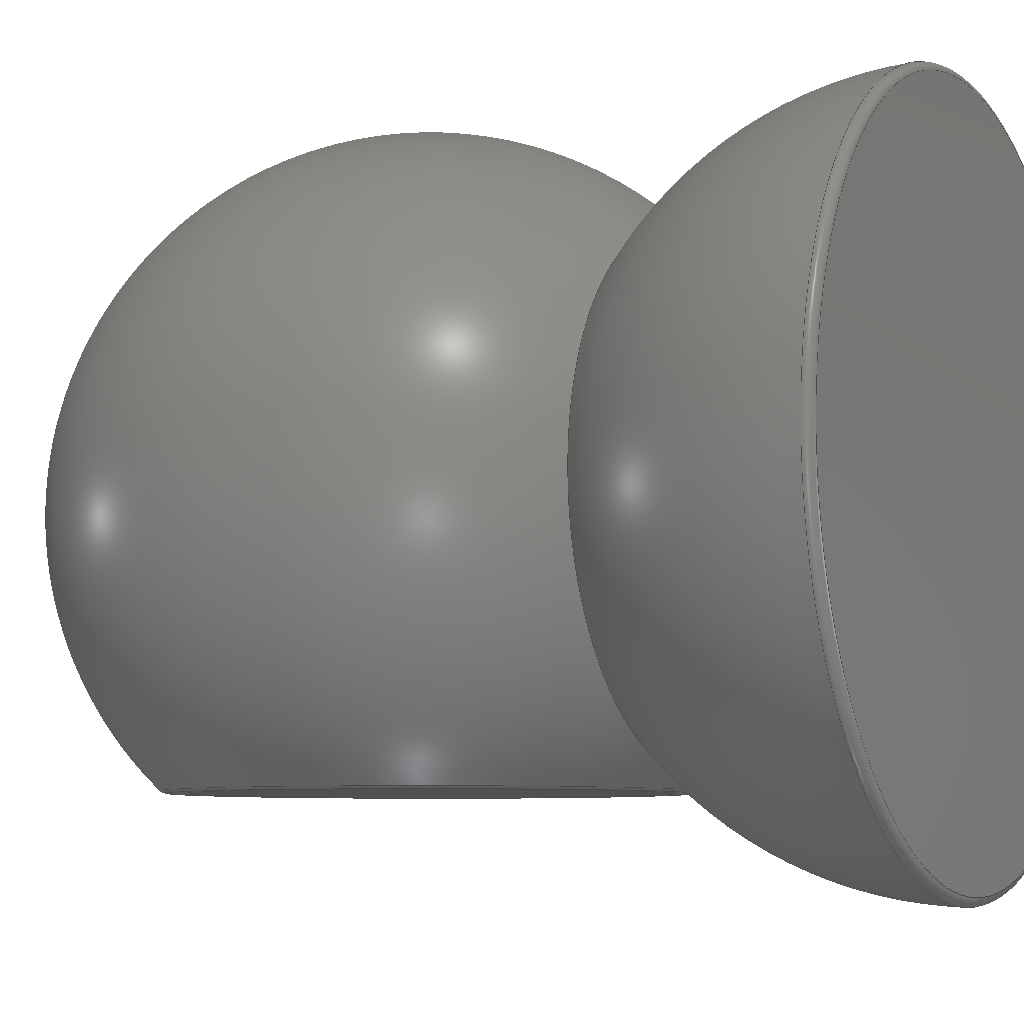
<metadata>
{"format":"step","ext":"step","renderer":"f3d","projection":"perspective","resolution":1024,"background":"white","views":[{"elev":-6.8,"azim":118.2,"up":"+Y"}]}
</metadata>
<code>
ISO-10303-21;
DATA;
#1=MECHANICAL_DESIGN_GEOMETRIC_PRESENTATION_REPRESENTATION('',(#4,#5,
#6),#400);
#2=SHAPE_REPRESENTATION_RELATIONSHIP('SRR','None',#407,#3);
#3=ADVANCED_BREP_SHAPE_REPRESENTATION('',(#7,#8,#9),#399);
#4=STYLED_ITEM('',(#417),#7);
#5=STYLED_ITEM('',(#418),#8);
#6=STYLED_ITEM('',(#417),#9);
#7=MANIFOLD_SOLID_BREP('head',#199);
#8=MANIFOLD_SOLID_BREP('screen',#200);
#9=MANIFOLD_SOLID_BREP('body',#201);
#10=LINE('',#358,#12);
#11=LINE('',#372,#13);
#12=VECTOR('',#282,100);
#13=VECTOR('',#301,100);
#14=CYLINDRICAL_SURFACE('',#227,100);
#15=CYLINDRICAL_SURFACE('',#235,100);
#16=SPHERICAL_SURFACE('',#221,152.4);
#17=SPHERICAL_SURFACE('',#244,152.4);
#18=SPHERICAL_SURFACE('',#252,152.4);
#19=FACE_BOUND('',#43,.T.);
#20=FACE_BOUND('',#45,.T.);
#21=PLANE('',#219);
#22=PLANE('',#229);
#23=PLANE('',#237);
#24=PLANE('',#238);
#25=PLANE('',#243);
#26=FACE_OUTER_BOUND('',#41,.T.);
#27=FACE_OUTER_BOUND('',#42,.T.);
#28=FACE_OUTER_BOUND('',#44,.T.);
#29=FACE_OUTER_BOUND('',#46,.T.);
#30=FACE_OUTER_BOUND('',#47,.T.);
#31=FACE_OUTER_BOUND('',#48,.T.);
#32=FACE_OUTER_BOUND('',#49,.T.);
#33=FACE_OUTER_BOUND('',#50,.T.);
#34=FACE_OUTER_BOUND('',#51,.T.);
#35=FACE_OUTER_BOUND('',#52,.T.);
#36=FACE_OUTER_BOUND('',#53,.T.);
#37=FACE_OUTER_BOUND('',#54,.T.);
#38=FACE_OUTER_BOUND('',#55,.T.);
#39=FACE_OUTER_BOUND('',#56,.T.);
#40=FACE_OUTER_BOUND('',#57,.T.);
#41=EDGE_LOOP('',(#127,#128,#129,#130));
#42=EDGE_LOOP('',(#131));
#43=EDGE_LOOP('',(#132));
#44=EDGE_LOOP('',(#133,#134));
#45=EDGE_LOOP('',(#135));
#46=EDGE_LOOP('',(#136,#137,#138,#139,#140));
#47=EDGE_LOOP('',(#141,#142,#143,#144,#145));
#48=EDGE_LOOP('',(#146));
#49=EDGE_LOOP('',(#147,#148,#149,#150,#151));
#50=EDGE_LOOP('',(#152,#153,#154,#155,#156));
#51=EDGE_LOOP('',(#157));
#52=EDGE_LOOP('',(#158));
#53=EDGE_LOOP('',(#159,#160,#161,#162));
#54=EDGE_LOOP('',(#163));
#55=EDGE_LOOP('',(#164,#165,#166,#167,#168));
#56=EDGE_LOOP('',(#169,#170,#171,#172,#173,#174));
#57=EDGE_LOOP('',(#175,#176,#177,#178));
#58=CIRCLE('',#216,106.5);
#59=CIRCLE('',#217,3.5);
#60=CIRCLE('',#218,104.1);
#61=CIRCLE('',#220,103.5);
#62=CIRCLE('',#222,152.4);
#63=CIRCLE('',#224,3.5);
#64=CIRCLE('',#225,100);
#65=CIRCLE('',#226,100);
#66=CIRCLE('',#228,100);
#67=CIRCLE('',#231,96.5);
#68=CIRCLE('',#232,3.5);
#69=CIRCLE('',#233,100);
#70=CIRCLE('',#234,100);
#71=CIRCLE('',#236,100);
#72=CIRCLE('',#240,152.4);
#73=CIRCLE('',#241,3.5);
#74=CIRCLE('',#242,148.9);
#75=CIRCLE('',#245,105.2);
#76=CIRCLE('',#246,105.2);
#77=CIRCLE('',#247,152.4);
#78=CIRCLE('',#249,3.6);
#79=CIRCLE('',#250,100.4);
#80=CIRCLE('',#251,100.4);
#81=CIRCLE('',#253,152.4);
#82=VERTEX_POINT('',#338);
#83=VERTEX_POINT('',#340);
#84=VERTEX_POINT('',#344);
#85=VERTEX_POINT('',#347);
#86=VERTEX_POINT('',#348);
#87=VERTEX_POINT('',#351);
#88=VERTEX_POINT('',#353);
#89=VERTEX_POINT('',#357);
#90=VERTEX_POINT('',#362);
#91=VERTEX_POINT('',#364);
#92=VERTEX_POINT('',#366);
#93=VERTEX_POINT('',#370);
#94=VERTEX_POINT('',#376);
#95=VERTEX_POINT('',#378);
#96=VERTEX_POINT('',#383);
#97=VERTEX_POINT('',#384);
#98=VERTEX_POINT('',#389);
#99=VERTEX_POINT('',#391);
#100=VERTEX_POINT('',#395);
#101=EDGE_CURVE('',#82,#82,#58,.T.);
#102=EDGE_CURVE('',#82,#83,#59,.T.);
#103=EDGE_CURVE('',#83,#83,#60,.T.);
#104=EDGE_CURVE('',#84,#84,#61,.T.);
#105=EDGE_CURVE('',#85,#86,#62,.T.);
#106=EDGE_CURVE('',#84,#87,#63,.T.);
#107=EDGE_CURVE('',#87,#88,#64,.T.);
#108=EDGE_CURVE('',#88,#87,#65,.T.);
#109=EDGE_CURVE('',#88,#89,#10,.T.);
#110=EDGE_CURVE('',#89,#89,#66,.T.);
#111=EDGE_CURVE('',#90,#90,#67,.T.);
#112=EDGE_CURVE('',#90,#91,#68,.T.);
#113=EDGE_CURVE('',#91,#92,#69,.T.);
#114=EDGE_CURVE('',#92,#91,#70,.T.);
#115=EDGE_CURVE('',#93,#93,#71,.T.);
#116=EDGE_CURVE('',#93,#92,#11,.T.);
#117=EDGE_CURVE('',#94,#94,#72,.T.);
#118=EDGE_CURVE('',#94,#95,#73,.T.);
#119=EDGE_CURVE('',#95,#95,#74,.T.);
#120=EDGE_CURVE('',#96,#97,#75,.T.);
#121=EDGE_CURVE('',#97,#96,#76,.T.);
#122=EDGE_CURVE('',#97,#94,#77,.T.);
#123=EDGE_CURVE('',#96,#98,#78,.T.);
#124=EDGE_CURVE('',#98,#99,#79,.T.);
#125=EDGE_CURVE('',#99,#98,#80,.T.);
#126=EDGE_CURVE('',#100,#99,#81,.T.);
#127=ORIENTED_EDGE('',*,*,#101,.T.);
#128=ORIENTED_EDGE('',*,*,#102,.T.);
#129=ORIENTED_EDGE('',*,*,#103,.T.);
#130=ORIENTED_EDGE('',*,*,#102,.F.);
#131=ORIENTED_EDGE('',*,*,#103,.F.);
#132=ORIENTED_EDGE('',*,*,#104,.F.);
#133=ORIENTED_EDGE('',*,*,#105,.T.);
#134=ORIENTED_EDGE('',*,*,#105,.F.);
#135=ORIENTED_EDGE('',*,*,#101,.F.);
#136=ORIENTED_EDGE('',*,*,#104,.T.);
#137=ORIENTED_EDGE('',*,*,#106,.T.);
#138=ORIENTED_EDGE('',*,*,#107,.T.);
#139=ORIENTED_EDGE('',*,*,#108,.T.);
#140=ORIENTED_EDGE('',*,*,#106,.F.);
#141=ORIENTED_EDGE('',*,*,#108,.F.);
#142=ORIENTED_EDGE('',*,*,#109,.T.);
#143=ORIENTED_EDGE('',*,*,#110,.T.);
#144=ORIENTED_EDGE('',*,*,#109,.F.);
#145=ORIENTED_EDGE('',*,*,#107,.F.);
#146=ORIENTED_EDGE('',*,*,#110,.F.);
#147=ORIENTED_EDGE('',*,*,#111,.T.);
#148=ORIENTED_EDGE('',*,*,#112,.T.);
#149=ORIENTED_EDGE('',*,*,#113,.T.);
#150=ORIENTED_EDGE('',*,*,#114,.T.);
#151=ORIENTED_EDGE('',*,*,#112,.F.);
#152=ORIENTED_EDGE('',*,*,#115,.F.);
#153=ORIENTED_EDGE('',*,*,#116,.T.);
#154=ORIENTED_EDGE('',*,*,#113,.F.);
#155=ORIENTED_EDGE('',*,*,#114,.F.);
#156=ORIENTED_EDGE('',*,*,#116,.F.);
#157=ORIENTED_EDGE('',*,*,#111,.F.);
#158=ORIENTED_EDGE('',*,*,#115,.T.);
#159=ORIENTED_EDGE('',*,*,#117,.T.);
#160=ORIENTED_EDGE('',*,*,#118,.T.);
#161=ORIENTED_EDGE('',*,*,#119,.T.);
#162=ORIENTED_EDGE('',*,*,#118,.F.);
#163=ORIENTED_EDGE('',*,*,#119,.F.);
#164=ORIENTED_EDGE('',*,*,#120,.F.);
#165=ORIENTED_EDGE('',*,*,#121,.F.);
#166=ORIENTED_EDGE('',*,*,#122,.T.);
#167=ORIENTED_EDGE('',*,*,#117,.F.);
#168=ORIENTED_EDGE('',*,*,#122,.F.);
#169=ORIENTED_EDGE('',*,*,#120,.T.);
#170=ORIENTED_EDGE('',*,*,#121,.T.);
#171=ORIENTED_EDGE('',*,*,#123,.T.);
#172=ORIENTED_EDGE('',*,*,#124,.T.);
#173=ORIENTED_EDGE('',*,*,#125,.T.);
#174=ORIENTED_EDGE('',*,*,#123,.F.);
#175=ORIENTED_EDGE('',*,*,#125,.F.);
#176=ORIENTED_EDGE('',*,*,#126,.F.);
#177=ORIENTED_EDGE('',*,*,#126,.T.);
#178=ORIENTED_EDGE('',*,*,#124,.F.);
#179=TOROIDAL_SURFACE('',#215,104.1,3.5);
#180=TOROIDAL_SURFACE('',#223,103.5,3.5);
#181=TOROIDAL_SURFACE('',#230,96.5,3.5);
#182=TOROIDAL_SURFACE('',#239,148.9,3.5);
#183=TOROIDAL_SURFACE('',#248,102.8,3.6);
#184=ADVANCED_FACE('',(#26),#179,.T.);
#185=ADVANCED_FACE('',(#27,#19),#21,.F.);
#186=ADVANCED_FACE('',(#28,#20),#16,.T.);
#187=ADVANCED_FACE('',(#29),#180,.T.);
#188=ADVANCED_FACE('',(#30),#14,.F.);
#189=ADVANCED_FACE('',(#31),#22,.T.);
#190=ADVANCED_FACE('',(#32),#181,.T.);
#191=ADVANCED_FACE('',(#33),#15,.T.);
#192=ADVANCED_FACE('',(#34),#23,.T.);
#193=ADVANCED_FACE('',(#35),#24,.F.);
#194=ADVANCED_FACE('',(#36),#182,.T.);
#195=ADVANCED_FACE('',(#37),#25,.F.);
#196=ADVANCED_FACE('',(#38),#17,.T.);
#197=ADVANCED_FACE('',(#39),#183,.T.);
#198=ADVANCED_FACE('',(#40),#18,.F.);
#199=CLOSED_SHELL('',(#184,#185,#186,#187,#188,#189));
#200=CLOSED_SHELL('',(#190,#191,#192,#193));
#201=CLOSED_SHELL('',(#194,#195,#196,#197,#198));
#202=DERIVED_UNIT_ELEMENT(#204,1);
#203=DERIVED_UNIT_ELEMENT(#402,-3);
#204=(
MASS_UNIT()
NAMED_UNIT(*)
SI_UNIT(.KILO.,.GRAM.)
);
#205=DERIVED_UNIT((#202,#203));
#206=MEASURE_REPRESENTATION_ITEM('density measure',
POSITIVE_RATIO_MEASURE(7850),#205);
#207=PROPERTY_DEFINITION_REPRESENTATION(#212,#209);
#208=PROPERTY_DEFINITION_REPRESENTATION(#213,#210);
#209=REPRESENTATION('material name',(#211),#399);
#210=REPRESENTATION('density',(#206),#399);
#211=DESCRIPTIVE_REPRESENTATION_ITEM('Steel','Steel');
#212=PROPERTY_DEFINITION('material property','material name',#409);
#213=PROPERTY_DEFINITION('material property','density of part',#409);
#214=AXIS2_PLACEMENT_3D('placement',#336,#254,#255);
#215=AXIS2_PLACEMENT_3D('',#337,#256,#257);
#216=AXIS2_PLACEMENT_3D('',#339,#258,#259);
#217=AXIS2_PLACEMENT_3D('',#341,#260,#261);
#218=AXIS2_PLACEMENT_3D('',#342,#262,#263);
#219=AXIS2_PLACEMENT_3D('',#343,#264,#265);
#220=AXIS2_PLACEMENT_3D('',#345,#266,#267);
#221=AXIS2_PLACEMENT_3D('',#346,#268,#269);
#222=AXIS2_PLACEMENT_3D('',#349,#270,#271);
#223=AXIS2_PLACEMENT_3D('',#350,#272,#273);
#224=AXIS2_PLACEMENT_3D('',#352,#274,#275);
#225=AXIS2_PLACEMENT_3D('',#354,#276,#277);
#226=AXIS2_PLACEMENT_3D('',#355,#278,#279);
#227=AXIS2_PLACEMENT_3D('',#356,#280,#281);
#228=AXIS2_PLACEMENT_3D('',#359,#283,#284);
#229=AXIS2_PLACEMENT_3D('',#360,#285,#286);
#230=AXIS2_PLACEMENT_3D('',#361,#287,#288);
#231=AXIS2_PLACEMENT_3D('',#363,#289,#290);
#232=AXIS2_PLACEMENT_3D('',#365,#291,#292);
#233=AXIS2_PLACEMENT_3D('',#367,#293,#294);
#234=AXIS2_PLACEMENT_3D('',#368,#295,#296);
#235=AXIS2_PLACEMENT_3D('',#369,#297,#298);
#236=AXIS2_PLACEMENT_3D('',#371,#299,#300);
#237=AXIS2_PLACEMENT_3D('',#373,#302,#303);
#238=AXIS2_PLACEMENT_3D('',#374,#304,#305);
#239=AXIS2_PLACEMENT_3D('',#375,#306,#307);
#240=AXIS2_PLACEMENT_3D('',#377,#308,#309);
#241=AXIS2_PLACEMENT_3D('',#379,#310,#311);
#242=AXIS2_PLACEMENT_3D('',#380,#312,#313);
#243=AXIS2_PLACEMENT_3D('',#381,#314,#315);
#244=AXIS2_PLACEMENT_3D('',#382,#316,#317);
#245=AXIS2_PLACEMENT_3D('',#385,#318,#319);
#246=AXIS2_PLACEMENT_3D('',#386,#320,#321);
#247=AXIS2_PLACEMENT_3D('',#387,#322,#323);
#248=AXIS2_PLACEMENT_3D('',#388,#324,#325);
#249=AXIS2_PLACEMENT_3D('',#390,#326,#327);
#250=AXIS2_PLACEMENT_3D('',#392,#328,#329);
#251=AXIS2_PLACEMENT_3D('',#393,#330,#331);
#252=AXIS2_PLACEMENT_3D('',#394,#332,#333);
#253=AXIS2_PLACEMENT_3D('',#396,#334,#335);
#254=DIRECTION('axis',(0,0,1));
#255=DIRECTION('refdir',(1,0,0));
#256=DIRECTION('center_axis',(0,1,0));
#257=DIRECTION('ref_axis',(0,0,1));
#258=DIRECTION('center_axis',(0,-1,0));
#259=DIRECTION('ref_axis',(0,0,-1));
#260=DIRECTION('center_axis',(-1,0,1.225e-16));
#261=DIRECTION('ref_axis',(-1.225e-16,0,-1));
#262=DIRECTION('center_axis',(0,1,0));
#263=DIRECTION('ref_axis',(0,0,-1));
#264=DIRECTION('center_axis',(0,1,0));
#265=DIRECTION('ref_axis',(0,0,1));
#266=DIRECTION('center_axis',(0,-1,0));
#267=DIRECTION('ref_axis',(1,0,0));
#268=DIRECTION('center_axis',(6.123e-17,0,1));
#269=DIRECTION('ref_axis',(1,0,0));
#270=DIRECTION('center_axis',(1.225e-16,-1,0));
#271=DIRECTION('ref_axis',(-1,-1.225e-16,0));
#272=DIRECTION('center_axis',(0,1,0));
#273=DIRECTION('ref_axis',(0,0,1));
#274=DIRECTION('center_axis',(-1,0,1.225e-16));
#275=DIRECTION('ref_axis',(-1.225e-16,0,-1));
#276=DIRECTION('center_axis',(0,1,0));
#277=DIRECTION('ref_axis',(1,0,0));
#278=DIRECTION('center_axis',(0,1,0));
#279=DIRECTION('ref_axis',(1,0,0));
#280=DIRECTION('center_axis',(0,1,0));
#281=DIRECTION('ref_axis',(1,0,0));
#282=DIRECTION('',(0,1,0));
#283=DIRECTION('center_axis',(0,1,0));
#284=DIRECTION('ref_axis',(1,0,0));
#285=DIRECTION('center_axis',(0,-1,0));
#286=DIRECTION('ref_axis',(1,0,0));
#287=DIRECTION('center_axis',(0,-1,0));
#288=DIRECTION('ref_axis',(0,0,-1));
#289=DIRECTION('center_axis',(0,1,0));
#290=DIRECTION('ref_axis',(1,0,0));
#291=DIRECTION('center_axis',(-1,0,-1.225e-16));
#292=DIRECTION('ref_axis',(-1.225e-16,0,1));
#293=DIRECTION('center_axis',(0,-1,0));
#294=DIRECTION('ref_axis',(1,0,0));
#295=DIRECTION('center_axis',(0,-1,0));
#296=DIRECTION('ref_axis',(1,0,0));
#297=DIRECTION('center_axis',(0,1,0));
#298=DIRECTION('ref_axis',(1,0,0));
#299=DIRECTION('center_axis',(0,1,0));
#300=DIRECTION('ref_axis',(1,0,0));
#301=DIRECTION('',(0,-1,0));
#302=DIRECTION('center_axis',(0,-1,0));
#303=DIRECTION('ref_axis',(1,0,0));
#304=DIRECTION('center_axis',(0,-1,0));
#305=DIRECTION('ref_axis',(1,0,0));
#306=DIRECTION('center_axis',(0,0,1));
#307=DIRECTION('ref_axis',(1,0,0));
#308=DIRECTION('center_axis',(0,0,-1));
#309=DIRECTION('ref_axis',(0,1,0));
#310=DIRECTION('center_axis',(1.225e-16,-1,0));
#311=DIRECTION('ref_axis',(-1,-1.225e-16,0));
#312=DIRECTION('center_axis',(0,0,1));
#313=DIRECTION('ref_axis',(0,1,0));
#314=DIRECTION('center_axis',(0,0,1));
#315=DIRECTION('ref_axis',(1,0,0));
#316=DIRECTION('center_axis',(6.123e-17,0,1));
#317=DIRECTION('ref_axis',(1,0,0));
#318=DIRECTION('center_axis',(0,0,1));
#319=DIRECTION('ref_axis',(0,-1,0));
#320=DIRECTION('center_axis',(0,0,1));
#321=DIRECTION('ref_axis',(0,-1,0));
#322=DIRECTION('center_axis',(1.225e-16,-1,0));
#323=DIRECTION('ref_axis',(-1,-1.225e-16,0));
#324=DIRECTION('center_axis',(0,0,-1));
#325=DIRECTION('ref_axis',(-1,0,0));
#326=DIRECTION('center_axis',(-1.225e-16,-1,0));
#327=DIRECTION('ref_axis',(1,-1.225e-16,0));
#328=DIRECTION('center_axis',(0,0,-1));
#329=DIRECTION('ref_axis',(0,-1,0));
#330=DIRECTION('center_axis',(0,0,-1));
#331=DIRECTION('ref_axis',(0,-1,0));
#332=DIRECTION('center_axis',(6.123e-17,0,1));
#333=DIRECTION('ref_axis',(1,0,0));
#334=DIRECTION('center_axis',(-1.225e-16,1,0));
#335=DIRECTION('ref_axis',(-1,-1.225e-16,0));
#336=CARTESIAN_POINT('',(0,0,0));
#337=CARTESIAN_POINT('Origin',(0,-106.5,0));
#338=CARTESIAN_POINT('',(-1.304e-14,-109,-106.5));
#339=CARTESIAN_POINT('Origin',(0,-109,0));
#340=CARTESIAN_POINT('',(-1.274e-14,-110,-104.1));
#341=CARTESIAN_POINT('Origin',(-1.274e-14,-106.5,-104.1));
#342=CARTESIAN_POINT('Origin',(0,-110,0));
#343=CARTESIAN_POINT('Origin',(0,-110,-140));
#344=CARTESIAN_POINT('',(-1.268e-14,-110,-103.5));
#345=CARTESIAN_POINT('Origin',(0,-110,0));
#346=CARTESIAN_POINT('Origin',(0,0,0));
#347=CARTESIAN_POINT('',(-9.332e-15,-1.143e-30,152.4));
#348=CARTESIAN_POINT('',(-9.332e-15,-1.143e-30,-152.4));
#349=CARTESIAN_POINT('Origin',(0,0,0));
#350=CARTESIAN_POINT('Origin',(0,-106.5,0));
#351=CARTESIAN_POINT('',(-1.225e-14,-106.5,-100));
#352=CARTESIAN_POINT('Origin',(-1.268e-14,-106.5,-103.5));
#353=CARTESIAN_POINT('',(-100,-106.5,1.225e-14));
#354=CARTESIAN_POINT('Origin',(0,-106.5,0));
#355=CARTESIAN_POINT('Origin',(0,-106.5,0));
#356=CARTESIAN_POINT('Origin',(0,-110,0));
#357=CARTESIAN_POINT('',(-100,-105,-1.225e-14));
#358=CARTESIAN_POINT('',(-100,-110,1.225e-14));
#359=CARTESIAN_POINT('Origin',(0,-105,0));
#360=CARTESIAN_POINT('Origin',(0,-105,0));
#361=CARTESIAN_POINT('Origin',(0,-106.5,0));
#362=CARTESIAN_POINT('',(-1.182e-14,-110,96.5));
#363=CARTESIAN_POINT('Origin',(0,-110,0));
#364=CARTESIAN_POINT('',(-1.225e-14,-106.5,100));
#365=CARTESIAN_POINT('Origin',(-1.182e-14,-106.5,96.5));
#366=CARTESIAN_POINT('',(-100,-106.5,-1.225e-14));
#367=CARTESIAN_POINT('Origin',(0,-106.5,0));
#368=CARTESIAN_POINT('Origin',(0,-106.5,0));
#369=CARTESIAN_POINT('Origin',(0,-110,0));
#370=CARTESIAN_POINT('',(-100,-105,-1.225e-14));
#371=CARTESIAN_POINT('Origin',(0,-105,0));
#372=CARTESIAN_POINT('',(-100,-110,1.225e-14));
#373=CARTESIAN_POINT('Origin',(0,-110,0));
#374=CARTESIAN_POINT('Origin',(0,-105,0));
#375=CARTESIAN_POINT('Origin',(0,0,-221.5));
#376=CARTESIAN_POINT('',(-152.4,-1.866e-14,-221.4));
#377=CARTESIAN_POINT('Origin',(0,0,-221.4));
#378=CARTESIAN_POINT('',(-148.9,-1.823e-14,-225));
#379=CARTESIAN_POINT('Origin',(-148.9,-1.823e-14,
-221.5));
#380=CARTESIAN_POINT('Origin',(0,0,-225));
#381=CARTESIAN_POINT('Origin',(0,0,-225));
#382=CARTESIAN_POINT('Origin',(0,0,-225));
#383=CARTESIAN_POINT('',(105.2,-1.289e-14,-114.8));
#384=CARTESIAN_POINT('',(-105.2,-1.289e-14,-114.8));
#385=CARTESIAN_POINT('Origin',(0,0,-114.8));
#386=CARTESIAN_POINT('Origin',(0,0,-114.8));
#387=CARTESIAN_POINT('Origin',(0,0,-225));
#388=CARTESIAN_POINT('Origin',(0,0,-117.4));
#389=CARTESIAN_POINT('',(100.4,-1.229e-14,-114.7));
#390=CARTESIAN_POINT('Origin',(102.8,-1.258e-14,-117.4));
#391=CARTESIAN_POINT('',(-100.4,-1.229e-14,-114.7));
#392=CARTESIAN_POINT('Origin',(0,0,-114.7));
#393=CARTESIAN_POINT('Origin',(0,0,-114.7));
#394=CARTESIAN_POINT('Origin',(0,0,0));
#395=CARTESIAN_POINT('',(-9.332e-15,-1.143e-30,-152.4));
#396=CARTESIAN_POINT('Origin',(0,0,0));
#397=UNCERTAINTY_MEASURE_WITH_UNIT(LENGTH_MEASURE(0.01),#401,
'DISTANCE_ACCURACY_VALUE',
'Maximum model space distance between geometric entities at asserted c
onnectivities');
#398=UNCERTAINTY_MEASURE_WITH_UNIT(LENGTH_MEASURE(0.01),#401,
'DISTANCE_ACCURACY_VALUE',
'Maximum model space distance between geometric entities at asserted c
onnectivities');
#399=(
GEOMETRIC_REPRESENTATION_CONTEXT(3)
GLOBAL_UNCERTAINTY_ASSIGNED_CONTEXT((#397))
GLOBAL_UNIT_ASSIGNED_CONTEXT((#401,#403,#404))
REPRESENTATION_CONTEXT('','3D')
);
#400=(
GEOMETRIC_REPRESENTATION_CONTEXT(3)
GLOBAL_UNCERTAINTY_ASSIGNED_CONTEXT((#398))
GLOBAL_UNIT_ASSIGNED_CONTEXT((#401,#403,#404))
REPRESENTATION_CONTEXT('','3D')
);
#401=(
LENGTH_UNIT()
NAMED_UNIT(*)
SI_UNIT(.MILLI.,.METRE.)
);
#402=(
LENGTH_UNIT()
NAMED_UNIT(*)
SI_UNIT($,.METRE.)
);
#403=(
NAMED_UNIT(*)
PLANE_ANGLE_UNIT()
SI_UNIT($,.RADIAN.)
);
#404=(
NAMED_UNIT(*)
SI_UNIT($,.STERADIAN.)
SOLID_ANGLE_UNIT()
);
#405=SHAPE_DEFINITION_REPRESENTATION(#406,#407);
#406=PRODUCT_DEFINITION_SHAPE('',$,#409);
#407=SHAPE_REPRESENTATION('',(#214),#399);
#408=PRODUCT_DEFINITION_CONTEXT('part definition',#413,'design');
#409=PRODUCT_DEFINITION('bot','bot v1',#410,#408);
#410=PRODUCT_DEFINITION_FORMATION('',$,#415);
#411=PRODUCT_RELATED_PRODUCT_CATEGORY('bot v1','bot v1',(#415));
#412=APPLICATION_PROTOCOL_DEFINITION('international standard',
'automotive_design',2009,#413);
#413=APPLICATION_CONTEXT(
'Core Data for Automotive Mechanical Design Process');
#414=PRODUCT_CONTEXT('part definition',#413,'mechanical');
#415=PRODUCT('bot','bot v1',$,(#414));
#416=PRESENTATION_STYLE_ASSIGNMENT((#419));
#417=PRESENTATION_STYLE_ASSIGNMENT((#420));
#418=PRESENTATION_STYLE_ASSIGNMENT((#421));
#419=SURFACE_STYLE_USAGE(.BOTH.,#422);
#420=SURFACE_STYLE_USAGE(.BOTH.,#423);
#421=SURFACE_STYLE_USAGE(.BOTH.,#424);
#422=SURFACE_SIDE_STYLE('',(#425));
#423=SURFACE_SIDE_STYLE('',(#426));
#424=SURFACE_SIDE_STYLE('',(#427));
#425=SURFACE_STYLE_FILL_AREA(#428);
#426=SURFACE_STYLE_FILL_AREA(#429);
#427=SURFACE_STYLE_FILL_AREA(#430);
#428=FILL_AREA_STYLE('Steel - Satin',(#431));
#429=FILL_AREA_STYLE('Aluminum - Bead Blasted',(#432));
#430=FILL_AREA_STYLE('Paint - Enamel Glossy (Black)',(#433));
#431=FILL_AREA_STYLE_COLOUR('Steel - Satin',#434);
#432=FILL_AREA_STYLE_COLOUR('Aluminum - Bead Blasted',#435);
#433=FILL_AREA_STYLE_COLOUR('Paint - Enamel Glossy (Black)',#436);
#434=COLOUR_RGB('Steel - Satin',0.6275,0.6275,0.6275);
#435=COLOUR_RGB('Aluminum - Bead Blasted',0.3765,0.3765,
0.3765);
#436=COLOUR_RGB('Paint - Enamel Glossy (Black)',0.09804,0.09804,
0.09804);
ENDSEC;
END-ISO-10303-21;

</code>
